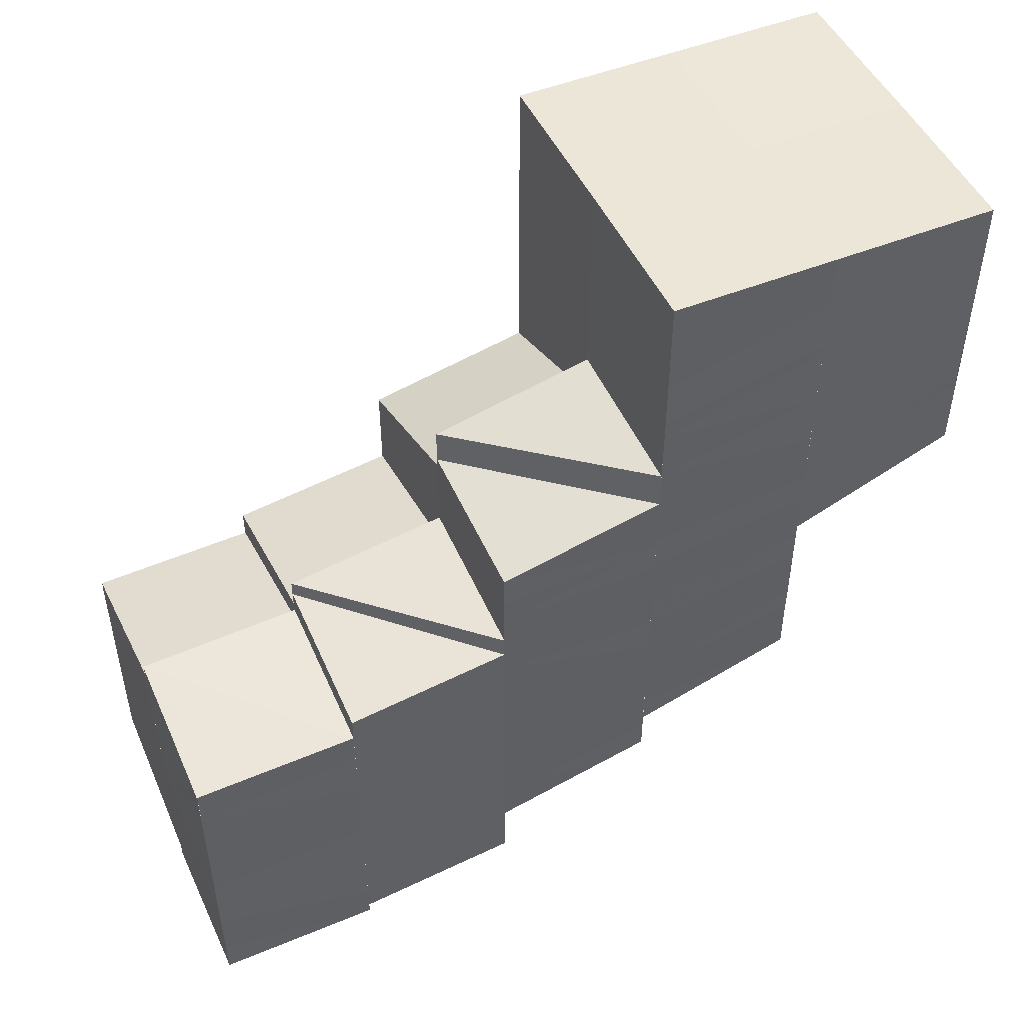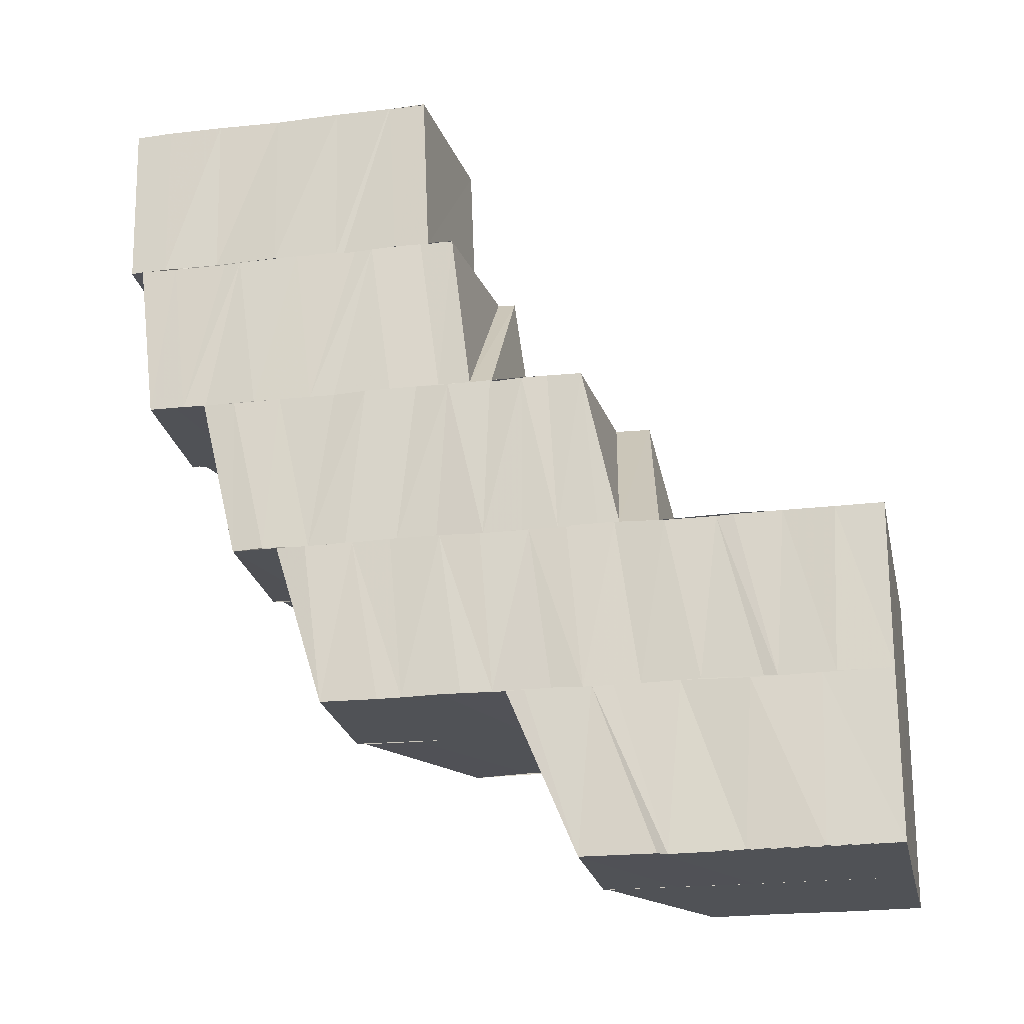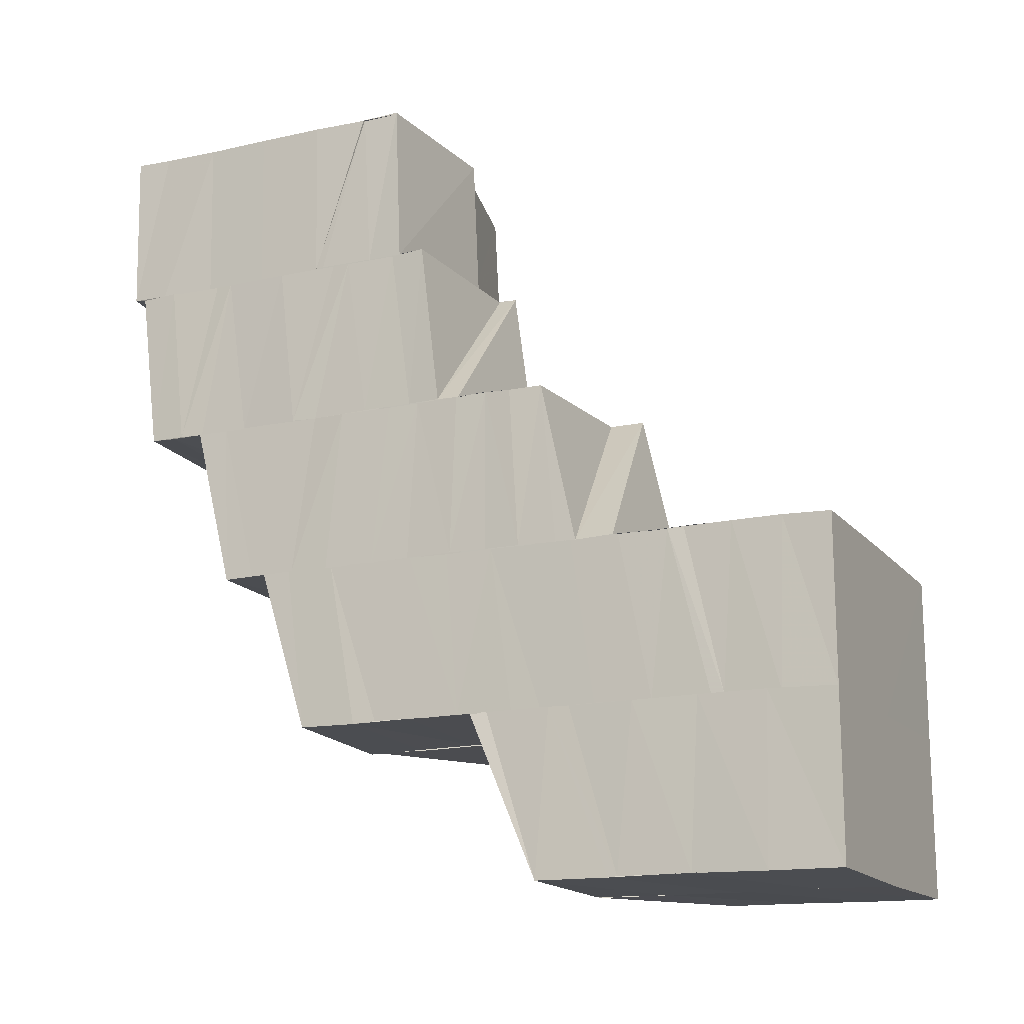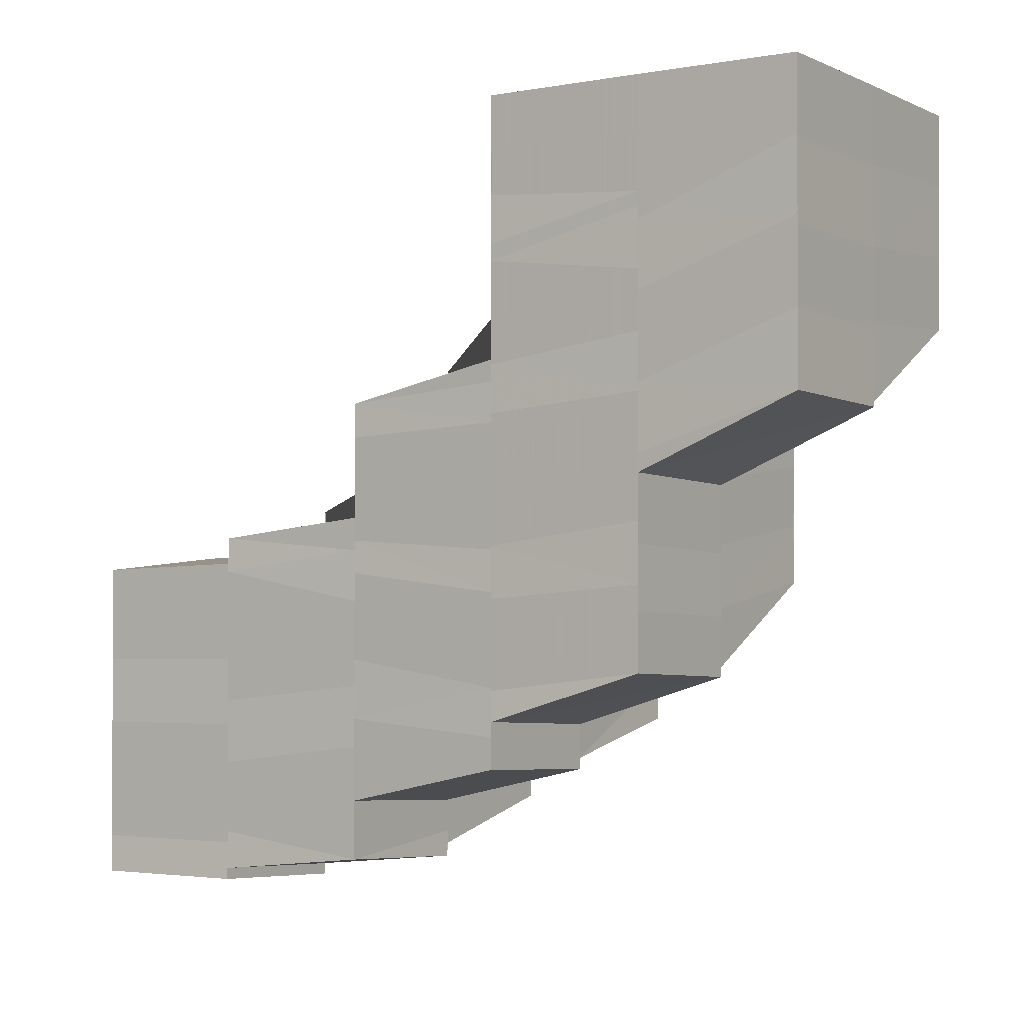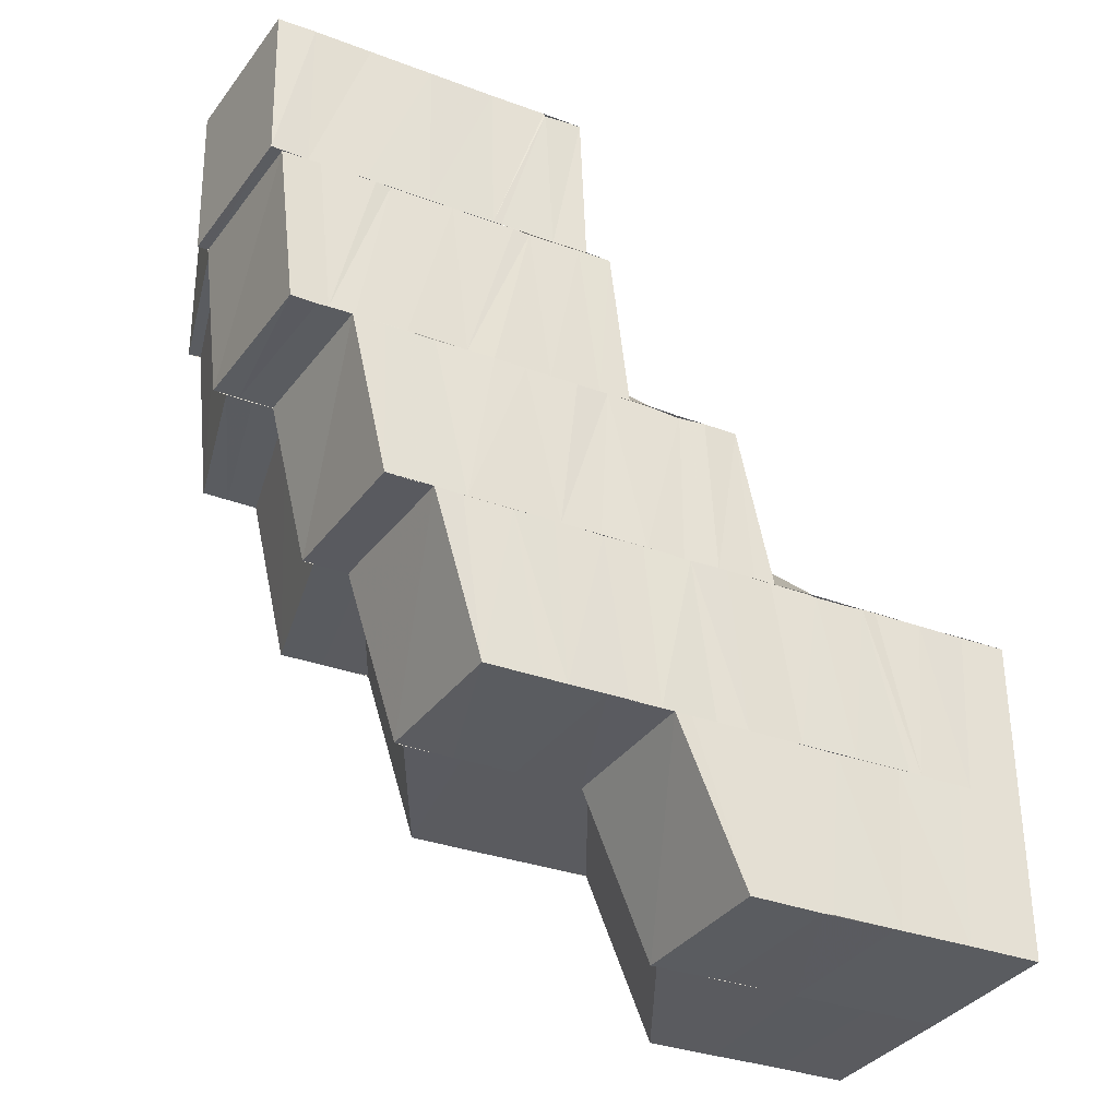
<metadata>
{"format":"obj","ext":"obj","renderer":"f3d","projection":"perspective","resolution":1024,"background":"white","views":[{"elev":49.0,"azim":-114.2,"up":"+Z"},{"elev":-20.6,"azim":-77.8,"up":"+Y"},{"elev":-15.4,"azim":-65.1,"up":"+Y"},{"elev":-1.5,"azim":-56.9,"up":"+Z"},{"elev":-33.3,"azim":-117.1,"up":"+Y"}]}
</metadata>
<code>
o 8720
v 2228 1894 11.8
v 2228 1894 11.8
v 2228 1894 11.8
v 2228 1894 11.8
v 2228 1894 11.8
v 2228 1894 11.8
v 2228 1894 11.8
v 2228 1894 11.8
v 2228 1894 11.8
v 2228 1894 11.81
v 2228 1894 11.8
v 2228 1894 11.8
v 2228 1894 11.8
v 2228 1894 11.8
v 2228 1894 11.81
v 2228 1894 11.81
v 2228 1894 11.81
v 2228 1894 11.8
v 2228 1894 11.8
v 2228 1894 11.81
v 2228 1894 11.81
v 2228 1894 11.81
v 2228 1894 11.81
v 2228 1894 11.81
v 2228 1894 11.82
v 2228 1894 11.82
v 2228 1894 11.82
v 2228 1894 11.82
v 2228 1894 11.82
v 2228 1894 11.82
v 2228 1894 11.82
v 2228 1894 11.82
v 2228 1894 11.82
v 2228 1894 11.81
v 2228 1894 11.82
v 2228 1894 11.82
v 2228 1894 11.82
v 2228 1894 11.82
v 2228 1894 11.82
v 2228 1894 11.82
v 2228 1894 11.82
v 2228 1894 11.82
v 2228 1894 11.82
v 2228 1894 11.82
v 2228 1894 11.82
v 2228 1894 11.82
v 2228 1894 11.82
v 2228 1894 11.82
v 2228 1894 11.82
v 2228 1894 11.82
v 2228 1894 11.82
v 2228 1894 11.82
v 2228 1894 11.82
v 2228 1894 11.82
v 2228 1894 11.82
v 2228 1894 11.82
v 2228 1894 11.82
v 2228 1894 11.81
v 2228 1894 11.82
v 2228 1894 11.81
v 2228 1894 11.81
v 2228 1894 11.81
v 2228 1894 11.81
v 2228 1894 11.81
v 2228 1894 11.81
v 2228 1894 11.8
v 2228 1894 11.8
v 2228 1894 11.8
v 2228 1894 11.8
v 2228 1894 11.8
v 2228 1894 11.81
v 2228 1894 11.81
v 2228 1894 11.81
v 2228 1894 11.81
v 2228 1894 11.81
v 2228 1894 11.81
v 2228 1894 11.81
v 2228 1894 11.81
v 2228 1894 11.81
v 2228 1894 11.81
v 2228 1894 11.81
v 2228 1894 11.81
v 2228 1894 11.82
v 2228 1894 11.81
v 2228 1894 11.8
v 2228 1894 11.81
v 2228 1894 11.81
v 2228 1894 11.82
v 2228 1894 11.8
v 2228 1894 11.82
v 2228 1894 11.81
v 2228 1894 11.8
v 2228 1894 11.82
v 2228 1894 11.82
v 2228 1894 11.8
v 2228 1894 11.8
v 2228 1894 11.83
v 2228 1894 11.8
v 2228 1894 11.8
v 2228 1894 11.8
v 2228 1894 11.8
v 2228 1894 11.81
v 2228 1894 11.8
v 2228 1894 11.83
v 2228 1894 11.83
v 2228 1894 11.83
v 2228 1894 11.83
v 2228 1894 11.83
v 2228 1894 11.82
v 2228 1894 11.83
v 2228 1894 11.82
v 2228 1894 11.82
v 2228 1894 11.82
v 2228 1894 11.83
v 2228 1894 11.83
v 2228 1894 11.83
v 2228 1894 11.84
v 2228 1894 11.83
v 2228 1894 11.84
v 2228 1894 11.83
v 2228 1894 11.84
v 2228 1894 11.84
v 2228 1894 11.84
v 2228 1894 11.84
v 2228 1894 11.84
v 2228 1894 11.84
v 2228 1894 11.85
v 2228 1894 11.85
v 2228 1894 11.85
v 2228 1894 11.85
v 2228 1894 11.84
v 2228 1894 11.85
v 2228 1894 11.85
v 2228 1894 11.85
v 2228 1894 11.84
v 2228 1894 11.84
v 2228 1894 11.84
v 2228 1894 11.83
v 2228 1894 11.84
v 2228 1894 11.83
v 2228 1894 11.83
v 2228 1894 11.83
v 2228 1894 11.83
v 2228 1894 11.82
v 2228 1894 11.84
v 2228 1894 11.85
v 2228 1894 11.85
v 2228 1894 11.82
v 2228 1894 11.85
v 2228 1894 11.85
v 2228 1894 11.84
v 2228 1894 11.85
v 2228 1894 11.85
v 2228 1894 11.84
v 2228 1894 11.84
v 2228 1894 11.84
v 2228 1894 11.84
v 2228 1894 11.84
v 2228 1894 11.85
v 2228 1894 11.84
v 2228 1894 11.84
v 2228 1894 11.84
v 2228 1894 11.83
v 2228 1894 11.83
v 2228 1894 11.83
v 2228 1894 11.84
v 2228 1894 11.84
v 2228 1894 11.84
v 2228 1894 11.84
v 2228 1894 11.84
v 2228 1894 11.85
v 2228 1894 11.85
v 2228 1894 11.84
v 2228 1894 11.85
v 2228 1894 11.84
v 2228 1894 11.85
v 2228 1894 11.85
v 2228 1894 11.85
v 2228 1894 11.84
v 2228 1894 11.85
v 2228 1894 11.84
v 2228 1894 11.84
v 2228 1894 11.84
v 2228 1894 11.84
v 2228 1894 11.83
v 2228 1894 11.83
v 2228 1894 11.83
v 2228 1894 11.83
v 2228 1894 11.83
v 2228 1894 11.83
v 2228 1894 11.83
v 2228 1894 11.83
v 2228 1894 11.83
v 2228 1894 11.83
v 2228 1894 11.84
v 2228 1894 11.84
v 2228 1894 11.84
v 2228 1894 11.85
v 2228 1894 11.83
v 2228 1894 11.83
v 2228 1894 11.83
v 2228 1894 11.82
v 2228 1894 11.82
v 2228 1894 11.82
v 2228 1894 11.82
v 2228 1894 11.81
v 2228 1894 11.82
v 2228 1894 11.81
v 2228 1894 11.82
v 2228 1894 11.82
v 2228 1894 11.82
v 2228 1894 11.81
v 2228 1894 11.81
v 2228 1894 11.81
v 2228 1894 11.81
v 2228 1894 11.81
v 2228 1894 11.81
v 2228 1894 11.81
v 2228 1894 11.8
v 2228 1894 11.8
v 2228 1894 11.8
v 2228 1894 11.8
v 2228 1894 11.82
v 2228 1894 11.82
v 2228 1894 11.82
v 2228 1894 11.82
v 2228 1894 11.82
v 2228 1894 11.82
v 2228 1894 11.82
v 2228 1894 11.82
v 2228 1894 11.82
v 2228 1894 11.82
v 2228 1894 11.82
v 2228 1894 11.82
v 2228 1894 11.83
v 2228 1894 11.82
v 2228 1894 11.82
v 2228 1894 11.8
v 2228 1894 11.8
v 2228 1894 11.8
v 2228 1894 11.8
v 2228 1894 11.8
v 2228 1894 11.8
v 2228 1894 11.8
v 2228 1894 11.8
v 2228 1894 11.8
v 2228 1894 11.82
v 2228 1894 11.82
v 2228 1894 11.82
v 2228 1894 11.82
v 2228 1894 11.82
v 2228 1894 11.8
v 2228 1894 11.8
v 2228 1894 11.8
v 2228 1894 11.81
v 2228 1894 11.81
v 2228 1894 11.8
v 2228 1894 11.8
v 2228 1894 11.81
v 2228 1894 11.81
v 2228 1894 11.81
v 2228 1894 11.82
v 2228 1894 11.82
v 2228 1894 11.82
v 2228 1894 11.82
v 2228 1894 11.82
v 2228 1894 11.8
v 2228 1894 11.8
v 2228 1894 11.8
v 2228 1894 11.8
v 2228 1894 11.8
v 2228 1894 11.82
v 2228 1894 11.82
v 2228 1894 11.82
v 2228 1894 11.81
v 2228 1894 11.81
v 2228 1894 11.81
v 2228 1894 11.81
v 2228 1894 11.81
v 2228 1894 11.81
v 2228 1894 11.81
v 2228 1894 11.81
v 2228 1894 11.81
v 2228 1894 11.81
v 2228 1894 11.81
v 2228 1894 11.82
v 2228 1894 11.82
v 2228 1894 11.82
v 2228 1894 11.83
v 2228 1894 11.83
v 2228 1894 11.83
v 2228 1894 11.83
v 2228 1894 11.83
v 2228 1894 11.83
v 2228 1894 11.82
v 2228 1894 11.83
v 2228 1894 11.83
v 2228 1894 11.82
v 2228 1894 11.82
v 2228 1894 11.82
v 2228 1894 11.82
v 2228 1894 11.81
v 2228 1894 11.81
v 2228 1894 11.81
v 2228 1894 11.81
v 2228 1894 11.82
v 2228 1894 11.81
v 2228 1894 11.82
v 2228 1894 11.81
v 2228 1894 11.81
v 2228 1894 11.82
v 2228 1894 11.82
v 2228 1894 11.82
v 2228 1894 11.82
v 2228 1894 11.83
v 2228 1894 11.82
v 2228 1894 11.83
v 2228 1894 11.83
v 2228 1894 11.83
v 2228 1894 11.83
v 2228 1894 11.83
v 2228 1894 11.83
v 2228 1894 11.84
v 2228 1894 11.84
v 2228 1894 11.84
v 2228 1894 11.84
v 2228 1894 11.84
v 2228 1894 11.84
v 2228 1894 11.84
v 2228 1894 11.85
v 2228 1894 11.85
v 2228 1894 11.81
v 2228 1894 11.81
v 2228 1894 11.81
v 2228 1894 11.81
v 2228 1894 11.81
v 2228 1894 11.81
v 2228 1894 11.82
v 2228 1894 11.82
v 2228 1894 11.82
v 2228 1894 11.82
v 2228 1894 11.82
v 2228 1894 11.82
v 2228 1894 11.82
v 2228 1894 11.83
v 2228 1894 11.83
v 2228 1894 11.83
v 2228 1894 11.83
v 2228 1894 11.83
v 2228 1894 11.83
v 2228 1894 11.83
v 2228 1894 11.83
v 2228 1894 11.83
v 2228 1894 11.83
v 2228 1894 11.83
v 2228 1894 11.83
v 2228 1894 11.83
v 2228 1894 11.83
v 2228 1894 11.83
v 2228 1894 11.83
v 2228 1894 11.83
v 2228 1894 11.83
v 2228 1894 11.83
v 2228 1894 11.83
v 2228 1894 11.83
v 2228 1894 11.84
v 2228 1894 11.84
v 2228 1894 11.83
v 2228 1894 11.84
v 2228 1894 11.84
v 2228 1894 11.84
v 2228 1894 11.84
v 2228 1894 11.84
v 2228 1894 11.84
v 2228 1894 11.84
v 2228 1894 11.85
v 2228 1894 11.85
v 2228 1894 11.82
v 2228 1894 11.83
v 2228 1894 11.82
v 2228 1894 11.83
v 2228 1894 11.83
v 2228 1894 11.82
v 2228 1894 11.8
v 2228 1894 11.8
v 2228 1894 11.8
v 2228 1894 11.81
v 2228 1894 11.81
v 2228 1894 11.81
v 2228 1894 11.82
v 2228 1894 11.81
v 2228 1894 11.81
v 2228 1894 11.81
v 2228 1894 11.8
v 2228 1894 11.8
f 1 2 3
f 2 4 5
f 6 7 8
f 8 9 10
f 11 9 12
f 13 14 11
f 9 15 16
f 10 15 17
f 14 18 19
f 15 20 21
f 17 20 22
f 20 23 24
f 22 23 25
f 23 26 27
f 23 27 28
f 26 29 27
f 27 29 30
f 29 31 32
f 28 33 34
f 33 35 34
f 36 37 35
f 37 38 39
f 40 41 39
f 42 41 43
f 44 45 40
f 44 46 45
f 47 48 45
f 49 44 50
f 51 52 46
f 52 53 54
f 55 52 51
f 56 55 51
f 57 55 56
f 58 57 56
f 58 56 59
f 60 58 59
f 61 58 60
f 62 61 60
f 63 61 62
f 64 63 62
f 64 62 65
f 19 64 65
f 66 64 19
f 67 68 66
f 69 67 70
f 67 71 68
f 71 72 68
f 73 74 72
f 75 76 71
f 76 77 78
f 79 76 75
f 79 80 76
f 80 81 76
f 82 79 75
f 80 83 81
f 84 79 82
f 82 75 85
f 86 84 82
f 87 82 85
f 88 84 86
f 87 85 89
f 88 90 84
f 91 87 92
f 93 90 88
f 93 94 90
f 89 95 96
f 97 94 93
f 98 89 99
f 100 99 101
f 102 103 98
f 97 104 94
f 105 104 97
f 106 105 97
f 106 97 107
f 108 106 107
f 108 107 109
f 110 108 109
f 110 109 111
f 112 110 113
f 105 114 104
f 114 115 104
f 116 114 105
f 114 117 115
f 118 119 114
f 117 120 115
f 117 121 120
f 121 122 120
f 121 123 122
f 123 124 122
f 123 125 124
f 125 126 124
f 125 127 126
f 127 128 129
f 127 130 131
f 132 133 130
f 129 134 135
f 126 135 136
f 136 135 137
f 136 137 138
f 139 136 138
f 139 138 140
f 141 139 140
f 141 140 142
f 142 140 143
f 142 143 144
f 145 146 135
f 146 147 134
f 144 143 148
f 147 149 134
f 144 148 83
f 149 150 151
f 147 149 152
f 132 147 152
f 149 153 152
f 154 151 155
f 156 155 157
f 156 154 158
f 154 159 160
f 161 156 162
f 161 162 163
f 163 162 164
f 162 165 164
f 158 166 165
f 160 167 166
f 168 169 165
f 169 170 166
f 170 153 167
f 153 171 167
f 153 171 152
f 171 172 152
f 171 172 173
f 172 174 152
f 172 174 175
f 174 176 152
f 176 132 152
f 174 176 177
f 176 132 178
f 179 180 175
f 179 175 181
f 182 179 181
f 182 181 183
f 184 182 183
f 184 183 185
f 186 184 185
f 187 184 186
f 188 189 186
f 190 188 191
f 192 186 191
f 193 194 192
f 194 195 187
f 195 196 187
f 195 197 196
f 197 173 196
f 197 198 173
f 193 199 200
f 194 201 199
f 202 203 204
f 205 204 34
f 204 206 34
f 207 208 206
f 209 210 207
f 207 211 208
f 212 208 213
f 208 214 215
f 213 214 216
f 214 217 218
f 216 217 219
f 217 220 221
f 219 220 222
f 223 224 211
f 223 225 224
f 226 227 224
f 228 223 229
f 230 231 225
f 232 230 233
f 234 235 231
f 236 231 237
f 238 239 240
f 240 241 242
f 243 244 241
f 241 245 246
f 247 248 249
f 248 250 251
f 252 253 254
f 255 256 253
f 257 256 258
f 255 259 256
f 260 259 255
f 261 260 255
f 262 260 261
f 262 263 260
f 111 263 262
f 264 111 262
f 265 266 264
f 267 268 269
f 268 270 271
f 272 273 274
f 275 276 277
f 275 278 279
f 278 280 279
f 281 282 280
f 81 283 278
f 83 283 81
f 83 148 283
f 283 284 285
f 148 286 283
f 148 287 286
f 287 288 286
f 287 289 288
f 289 290 288
f 289 163 290
f 163 164 290
f 290 164 291
f 164 292 293
f 291 294 295
f 296 297 294
f 298 291 295
f 298 295 299
f 300 298 299
f 300 301 302
f 303 302 304
f 303 300 305
f 305 306 307
f 299 308 306
f 309 310 307
f 310 311 306
f 306 308 312
f 308 313 312
f 308 314 313
f 314 315 313
f 313 315 316
f 315 317 316
f 315 318 317
f 318 319 317
f 317 319 320
f 319 321 320
f 319 322 321
f 322 323 321
f 322 324 323
f 324 325 323
f 324 326 325
f 326 327 325
f 325 327 328
f 327 329 328
f 327 330 329
f 330 177 329
f 330 331 177
f 332 333 334
f 279 335 334
f 334 335 336
f 335 337 336
f 336 337 57
f 337 338 57
f 337 339 338
f 339 340 338
f 338 340 341
f 340 342 341
f 340 343 342
f 343 344 342
f 342 344 345
f 344 346 345
f 344 347 346
f 347 348 346
f 346 348 349
f 348 350 351
f 352 353 350
f 348 352 354
f 354 355 356
f 349 356 357
f 358 349 357
f 358 357 359
f 360 358 361
f 362 363 356
f 363 364 355
f 365 116 355
f 365 366 116
f 366 367 368
f 366 369 370
f 369 371 370
f 369 372 371
f 372 373 371
f 372 374 373
f 374 375 373
f 374 376 375
f 376 178 375
f 376 377 178
f 378 379 380
f 381 382 383
f 384 385 34
f 385 386 34
f 386 387 34
f 387 388 34
f 388 389 34
f 389 390 34
f 391 392 34
f 392 393 34
f 393 394 34
f 394 395 34

</code>
